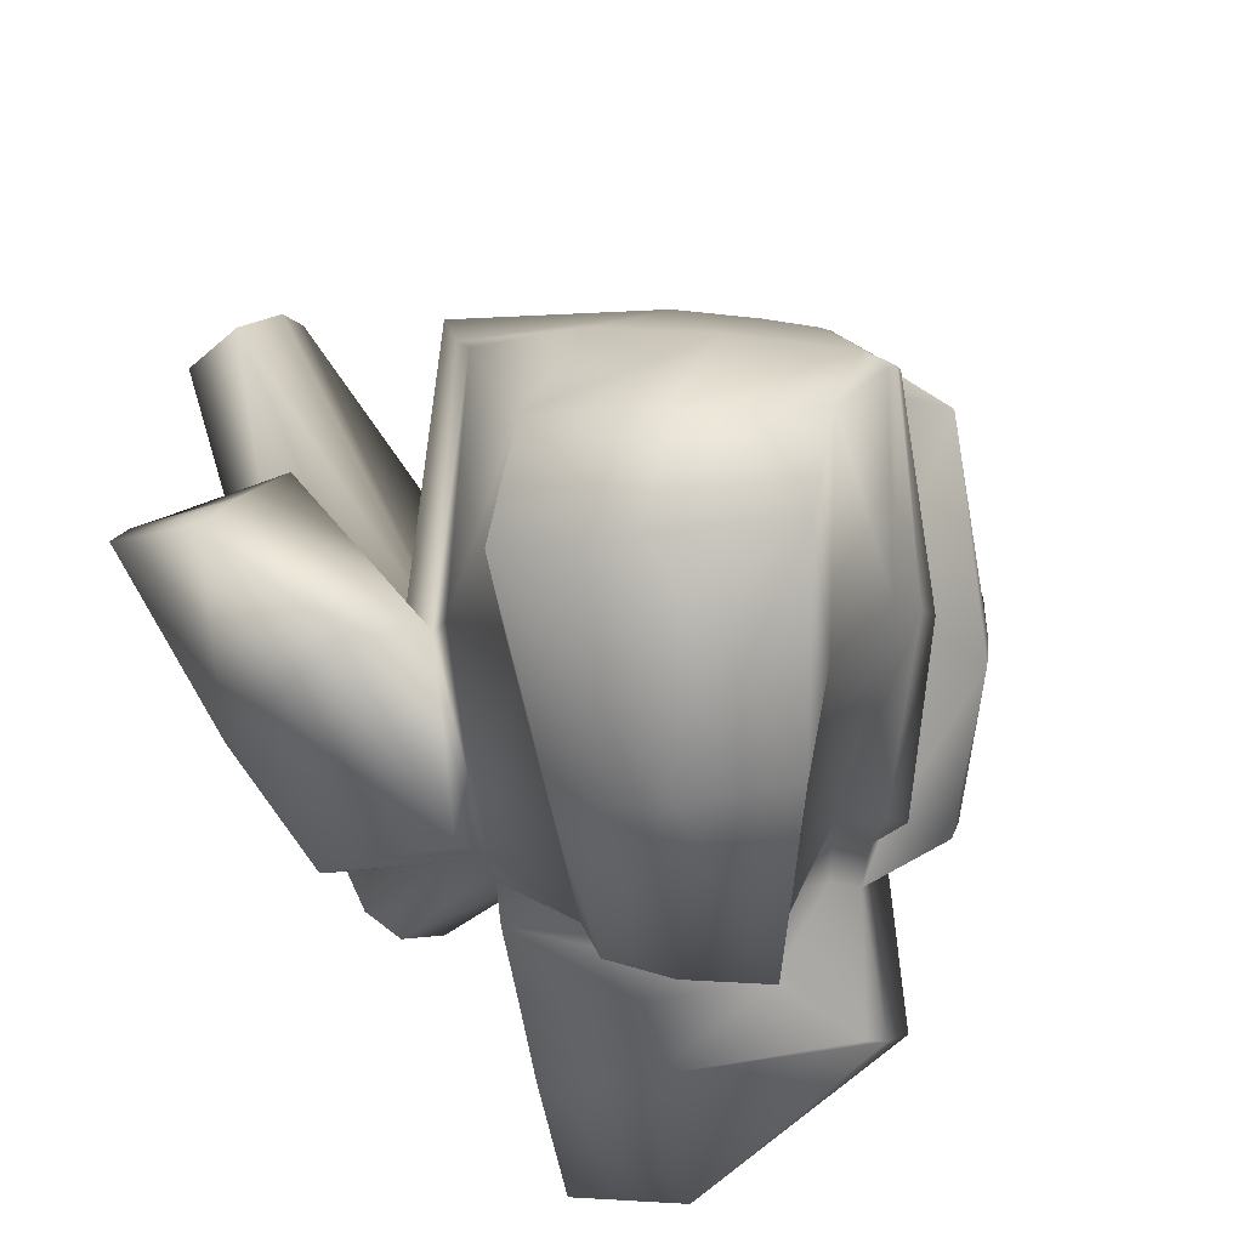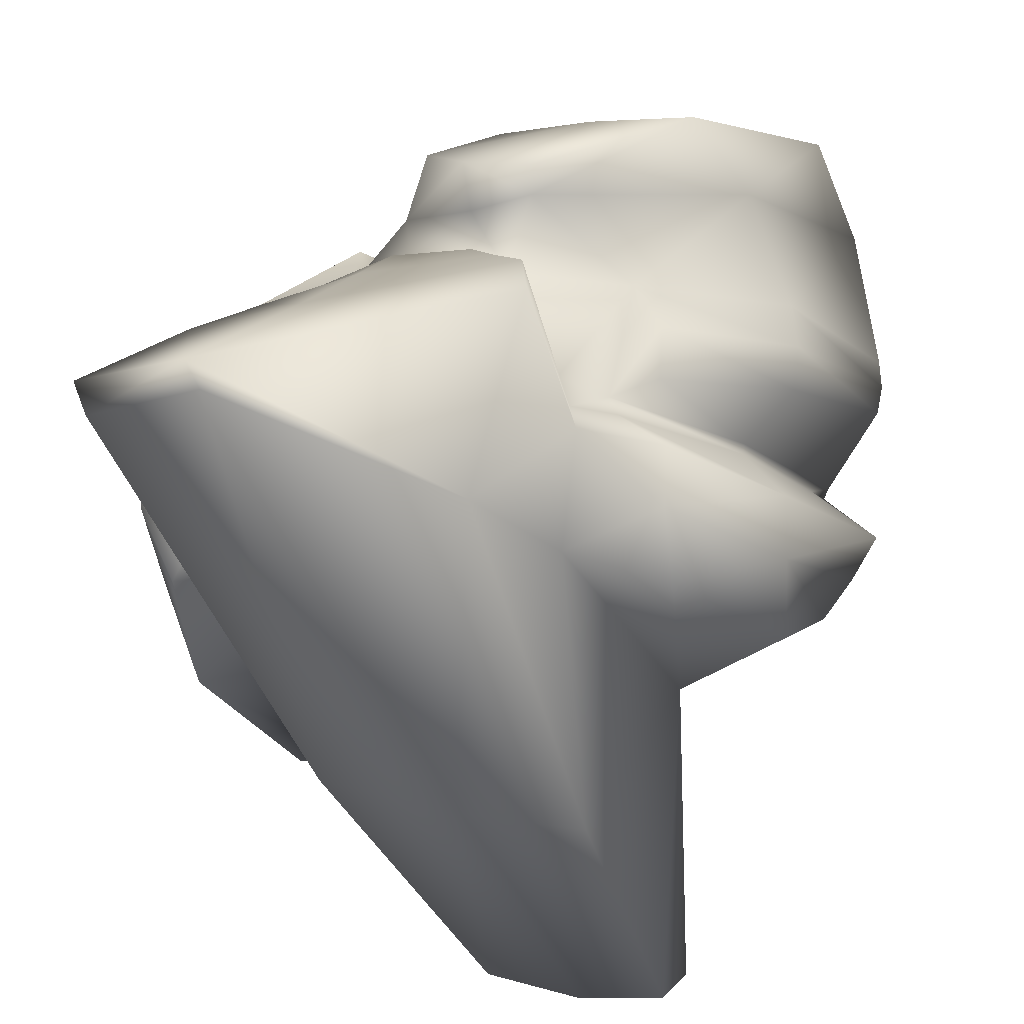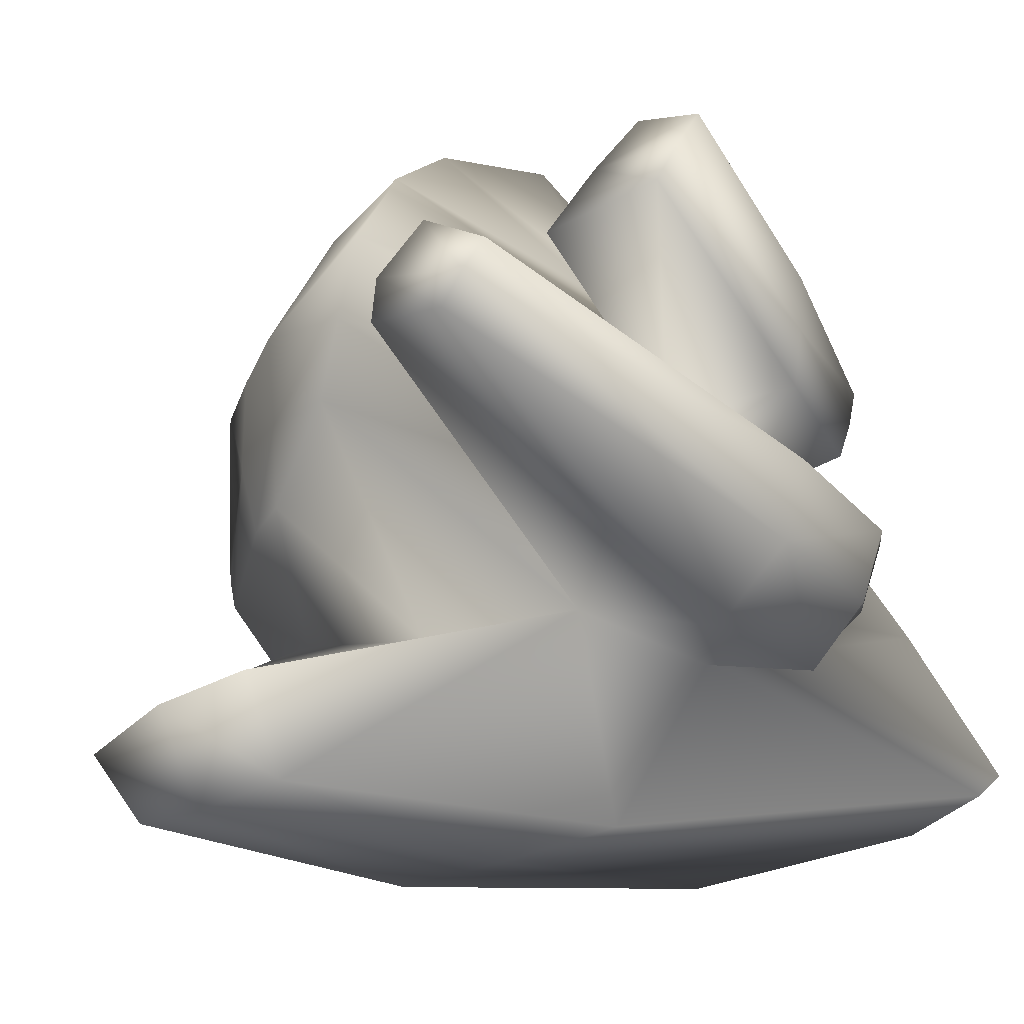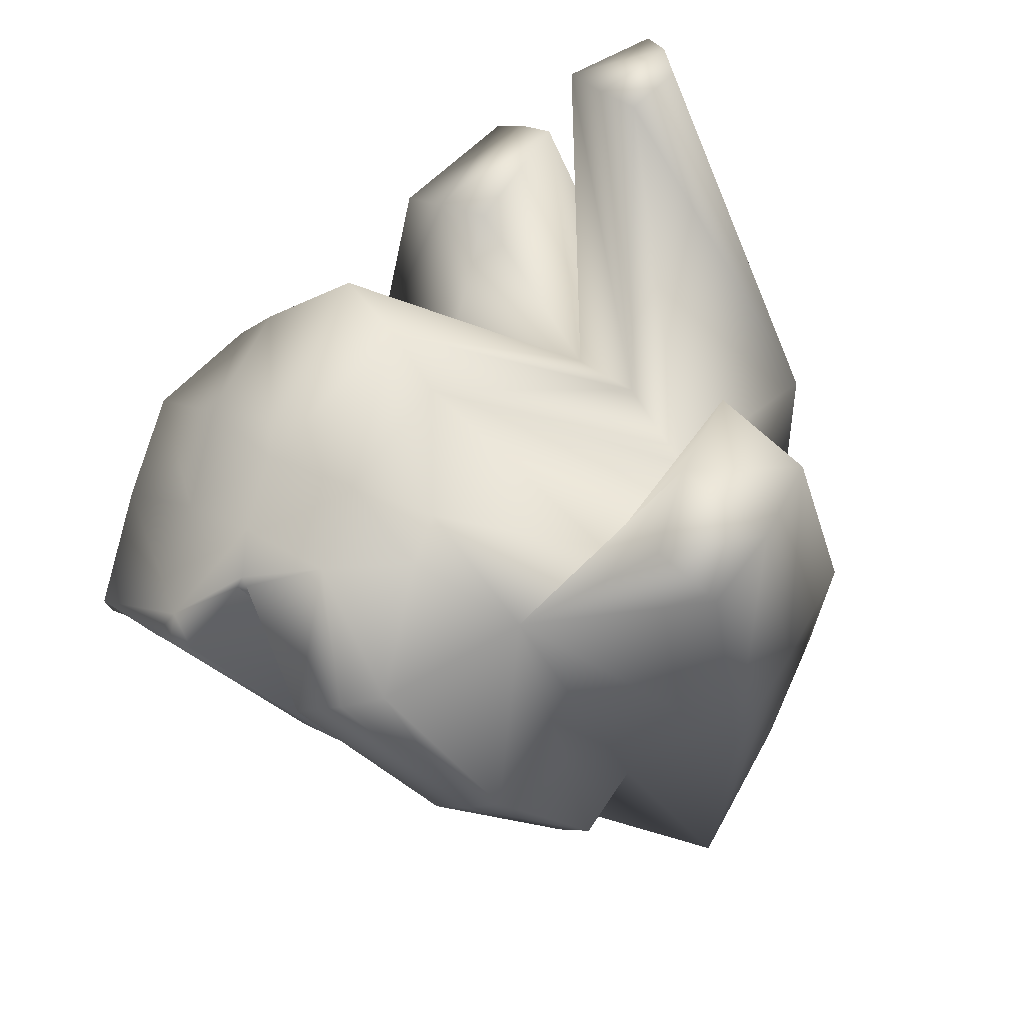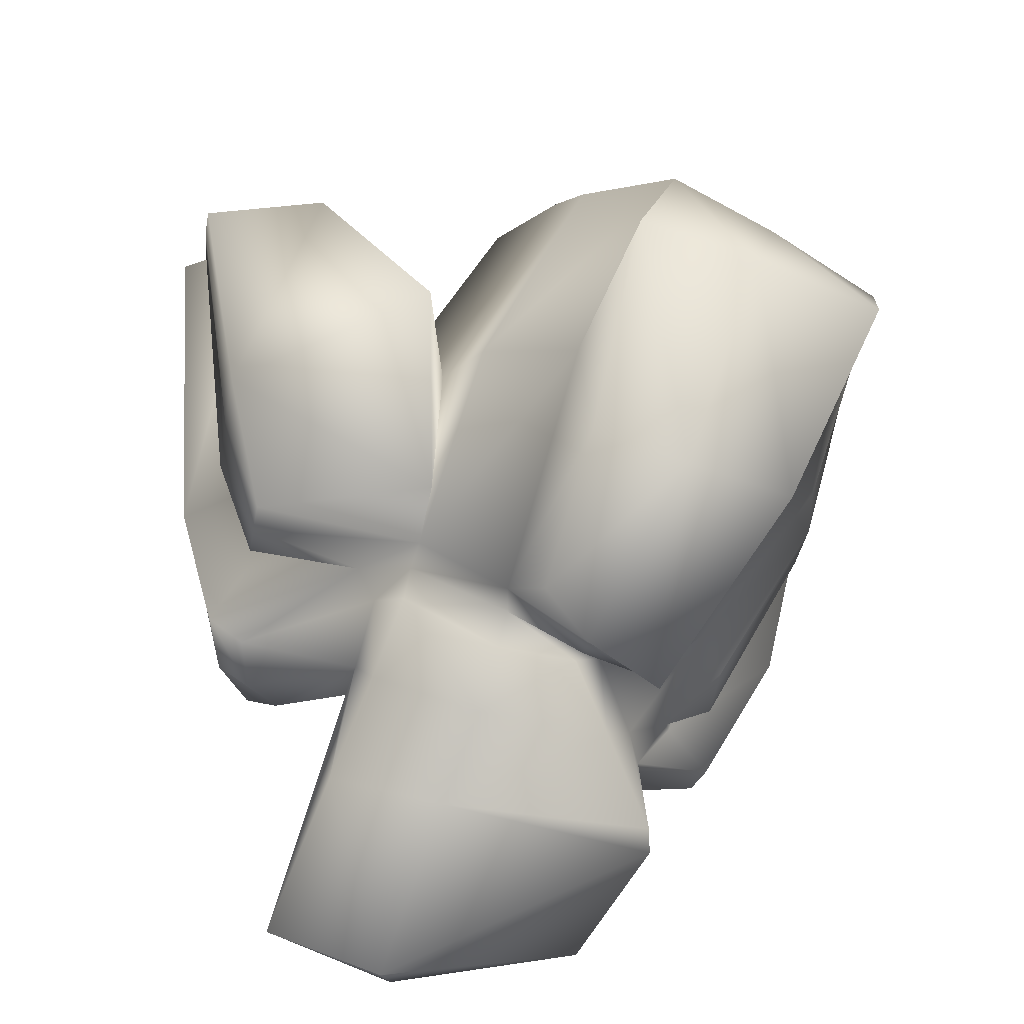
<metadata>
{"format":"obj","ext":"obj","renderer":"f3d","projection":"perspective","resolution":1024,"background":"white","views":[{"elev":-28.9,"azim":-144.3,"up":"+Z"},{"elev":-54.0,"azim":-162.1,"up":"+Y"},{"elev":-3.6,"azim":52.6,"up":"+Y"},{"elev":70.5,"azim":-44.4,"up":"+Z"},{"elev":-66.6,"azim":-178.3,"up":"+Z"}]}
</metadata>
<code>
g mesh_ice_large
v 0.07031 -0.09197 0.59
v -0.01661 -0.1221 0.6218
v -0.03615 -0.02598 0.6531
v 0.05533 0.005478 0.6186
v -0.1179 -0.07202 0.6729
v -0.1015 -0.1361 0.6332
v 0.004165 -0.1795 0.2938
v 0.1251 -0.1418 0.2487
v 0.06033 -0.1678 -0.2125
v 0.1794 -0.1213 -0.1902
v 0.07031 -0.09197 0.59
v -0.01661 -0.1221 0.6218
v -0.1121 -0.2084 0.3276
v -0.1015 -0.1361 0.6332
v -0.1324 -0.2297 -0.07833
v -0.1121 -0.2084 0.3276
v -0.1672 -0.1177 0.07862
v -0.198 0.03076 0.3863
v -0.1324 -0.2297 -0.07833
v -0.2063 -0.04868 0.0006305
v -0.2099 -0.05574 -0.1568
v -0.1015 -0.1361 0.6332
v -0.1179 -0.07202 0.6729
v -0.2047 -0.03097 -0.01329
v -0.2088 -0.02125 -0.1665
v -0.1957 0.01109 -0.02006
v -0.1695 0.06859 -0.1284
v -0.1642 0.1275 -0.07329
v -0.1387 0.1392 -0.1009
v 0.06888 -0.1454 -0.2324
v 0.06033 -0.1678 -0.2125
v 0.1794 -0.1213 -0.1902
v 0.1829 -0.1016 -0.2155
v 0.1142 0.04093 -0.1545
v -9.33e-05 0.01249 -0.1648
v 0.06848 0.1312 -0.1086
v -0.03866 0.09938 -0.1303
v -0.2099 -0.05574 -0.1568
v -0.2088 -0.02125 -0.1665
v -0.1695 0.06859 -0.1284
v -0.1387 0.1392 -0.1009
v -0.06067 0.1601 -0.1056
v -0.07079 0.1893 -0.08484
v 0.03477 0.2006 -0.07146
v -0.07079 0.1893 -0.08484
v 0.02827 0.2178 -0.03539
v -0.07079 0.1893 -0.08484
v -0.1642 0.1275 -0.07329
v -0.06225 0.03573 0.3386
v 0.05533 0.005478 0.6186
v -0.03615 -0.02598 0.6531
v 0.08982 0.06396 0.2667
v -0.198 0.03076 0.3863
v -0.1179 -0.07202 0.6729
v 0.08982 0.06396 0.2667
v 0.07031 -0.09197 0.59
v 0.05533 0.005478 0.6186
v 0.1251 -0.1418 0.2487
v 0.1101 0.01169 0.1213
v 0.1794 -0.1213 -0.1902
v 0.1133 0.0197 0.06656
v 0.1829 -0.1016 -0.2155
v 0.1142 0.04093 -0.1545
v 0.09799 0.06767 0.03918
v 0.06848 0.1312 -0.1086
v 0.0717 0.1564 0.01916
v 0.03477 0.2006 -0.07146
v 0.02827 0.2178 -0.03539
v 0.02827 0.2178 -0.03539
v 0.08997 0.1779 0.05449
v 0.08997 0.1779 0.05449
v 0.01855 0.2414 -0.02443
v 0.06888 -0.1454 -0.2324
v -0.2099 -0.05574 -0.1568
v -0.1324 -0.2297 -0.07833
v 0.06033 -0.1678 -0.2125
v 0.2323 0.3909 0.5506
v 0.3211 0.3645 0.5507
v 0.3149 0.3364 0.57
v 0.2222 0.3379 0.5925
v 0.2974 0.3059 0.5789
v 0.229 0.2986 0.6026
v 0.2484 0.141 0.01691
v 0.2116 0.1289 -0.01661
v 0.2121 0.06295 0.01029
v 0.2457 0.07197 0.03976
v 0.1896 0.0157 0.05308
v 0.2247 0.005772 0.08667
v 0.2789 0.1251 0.1714
v 0.2876 0.2002 0.1564
v 0.3149 0.3364 0.57
v 0.3211 0.3645 0.5507
v 0.2974 0.3059 0.5789
v 0.2625 0.04554 0.2407
v 0.2247 0.005772 0.08667
v 0.1896 0.0157 0.05308
v 0.1101 0.01169 0.1213
v 0.1133 0.0197 0.06656
v 0.2625 0.04554 0.2407
v 0.08982 0.06396 0.2667
v 0.229 0.2986 0.6026
v 0.2974 0.3059 0.5789
v 0.09799 0.06767 0.03918
v 0.2121 0.06295 0.01029
v 0.2116 0.1289 -0.01661
v 0.0717 0.1564 0.01916
v 0.1896 0.0157 0.05308
v 0.1133 0.0197 0.06656
v 0.2323 0.3909 0.5506
v 0.1199 0.1704 0.247
v 0.1234 0.2548 0.1833
v 0.2222 0.3379 0.5925
v 0.229 0.2986 0.6026
v 0.08982 0.06396 0.2667
v 0.2323 0.3909 0.5506
v 0.1234 0.2548 0.1833
v 0.2876 0.2002 0.1564
v 0.3211 0.3645 0.5507
v 0.2484 0.141 0.01691
v 0.08997 0.1779 0.05449
v 0.2116 0.1289 -0.01661
v 0.0717 0.1564 0.01916
v 0.12 0.4831 0.2704
v 0.2461 0.5194 0.2487
v 0.2548 0.4884 0.2805
v 0.1172 0.5381 0.2128
v 0.2608 0.4486 0.3114
v 0.124 0.4162 0.3311
v 0.1848 0.28 -0.00935
v 0.1927 0.2484 0.004925
v 0.226 0.3325 0.1024
v 0.2134 0.3844 0.08906
v 0.2548 0.4884 0.2805
v 0.2461 0.5194 0.2487
v 0.2608 0.4486 0.3114
v 0.2373 0.2744 0.1188
v 0.2002 0.2157 0.02518
v 0.08997 0.1779 0.05449
v 0.1234 0.2548 0.1833
v 0.2373 0.2744 0.1188
v 0.2002 0.2157 0.02518
v 0.2608 0.4486 0.3114
v 0.124 0.4162 0.3311
v 0.01855 0.2414 -0.02443
v 0.1927 0.2484 0.004925
v 0.1848 0.28 -0.00935
v 0.002659 0.3086 -0.03826
v 0.08997 0.1779 0.05449
v 0.2002 0.2157 0.02518
v 0.0008624 0.4736 0.09281
v 0.1172 0.5381 0.2128
v 0.12 0.4831 0.2704
v -0.005843 0.359 0.1463
v 0.124 0.4162 0.3311
v 0.1234 0.2548 0.1833
v 0.2134 0.3844 0.08906
v 0.2461 0.5194 0.2487
v 0.1172 0.5381 0.2128
v 0.0008624 0.4736 0.09281
v 0.002659 0.3086 -0.03826
v 0.1848 0.28 -0.00935
v 0.02827 0.2178 -0.03539
v -0.07203 0.2238 -0.1035
v -0.07079 0.1893 -0.08484
v 0.01855 0.2414 -0.02443
v 0.01855 0.2414 -0.02443
v 0.002659 0.3086 -0.03826
v -0.005843 0.359 0.1463
v 0.0008624 0.4736 0.09281
v -0.1502 0.426 0.03536
v -0.07203 0.2238 -0.1035
v 0.01855 0.2414 -0.02443
v -0.05081 0.3949 0.1257
v -0.2579 0.5645 0.1729
v -0.1637 0.5129 0.3026
v -0.2579 0.5645 0.1729
v -0.1637 0.5129 0.3026
v -0.2536 0.4588 0.3182
v -0.1332 0.4937 0.332
v -0.2596 0.3494 0.3957
v -0.06571 0.4301 0.4176
v -0.3442 0.3961 0.3102
v -0.3299 0.3103 0.3793
v -0.362 0.5035 0.1723
v -0.438 0.3207 0.2974
v -0.4706 0.4278 0.1727
v -0.464 0.327 0.2652
v -0.4606 0.3051 0.281
v -0.3678 0.276 0.374
v -0.3779 0.273 0.3681
v -0.4502 0.2805 0.2943
v -0.2596 0.3494 0.3957
v -0.06571 0.4301 0.4176
v -0.07612 0.3483 0.4322
v -0.2224 0.257 0.4126
v -0.3299 0.3103 0.3793
v -0.3062 0.2169 0.3981
v -0.2373 0.1463 0.4237
v -0.1888 0.1692 0.431
v -0.09426 0.2692 0.4405
v -0.3678 0.276 0.374
v -0.3717 0.2655 0.3735
v -0.2047 -0.03097 -0.01329
v -0.2358 0.002492 0.01007
v -0.2399 -0.01072 0.02236
v -0.1957 0.01109 -0.02006
v -0.274 0.1261 -0.02306
v -0.1642 0.1275 -0.07329
v -0.2939 0.07102 -0.0059
v -0.284 0.01585 0.01379
v -0.3588 0.3063 -0.08265
v -0.2094 0.1389 -0.1393
v -0.2206 0.1398 -0.1683
v -0.3883 0.3116 0.02088
v -0.4609 0.4503 0.06416
v -0.4706 0.4278 0.1727
v -0.1503 0.1921 -0.1641
v -0.2094 0.1389 -0.1393
v -0.1466 0.1612 -0.1282
v -0.07203 0.2238 -0.1035
v -0.11 0.2463 -0.1533
v -0.362 0.5035 0.1723
v -0.4706 0.4278 0.1727
v -0.4609 0.4503 0.06416
v -0.3356 0.5067 0.06313
v -0.2579 0.5645 0.1729
v -0.2172 0.5517 0.06836
v -0.1609 0.3843 -0.08327
v -0.11 0.2463 -0.1533
v -0.07203 0.2238 -0.1035
v -0.1502 0.426 0.03536
v -0.2172 0.5517 0.06836
v -0.2579 0.5645 0.1729
v -0.2555 0.348 -0.08751
v -0.3588 0.3063 -0.08265
v -0.2206 0.1398 -0.1683
v -0.1503 0.1921 -0.1641
v -0.3356 0.5067 0.06313
v -0.4609 0.4503 0.06416
v -0.11 0.2463 -0.1533
v -0.1609 0.3843 -0.08327
v -0.2172 0.5517 0.06836
v -0.274 0.1261 -0.02306
v -0.2094 0.1389 -0.1393
v -0.3883 0.3116 0.02088
v -0.4014 0.2275 0.1067
v -0.4706 0.4278 0.1727
v -0.464 0.327 0.2652
v -0.284 0.01585 0.01379
v -0.3882 0.1319 0.1412
v -0.3261 0.1208 0.1792
v -0.2358 0.002492 0.01007
v -0.4502 0.2805 0.2943
v -0.3779 0.273 0.3681
v -0.2358 0.002492 0.01007
v -0.3233 0.1087 0.1828
v -0.3638 0.2358 0.3381
v -0.3779 0.273 0.3681
v -0.2399 -0.01072 0.02236
v -0.2358 0.002492 0.01007
v -0.284 0.01585 0.01379
v -0.2939 0.07102 -0.0059
v -0.3882 0.1319 0.1412
v -0.3998 0.1768 0.1224
v -0.274 0.1261 -0.02306
v -0.4014 0.2275 0.1067
v -0.4502 0.2805 0.2943
v -0.4606 0.3051 0.281
v -0.464 0.327 0.2652
v -0.2094 0.1389 -0.1393
v -0.274 0.1261 -0.02306
v -0.1642 0.1275 -0.07329
v -0.1466 0.1612 -0.1282
v -0.07079 0.1893 -0.08484
v -0.07203 0.2238 -0.1035
v -0.1637 0.5129 0.3026
v -0.05081 0.3949 0.1257
v -0.005843 0.359 0.1463
v -0.1332 0.4937 0.332
v -0.06571 0.4301 0.4176
v -0.005843 0.359 0.1463
v 0.1234 0.2548 0.1833
v 0.01855 0.2414 -0.02443
v -0.005843 0.359 0.1463
v 0.1234 0.2548 0.1833
v 0.1199 0.1704 0.247
v -0.07612 0.3483 0.4322
v -0.06571 0.4301 0.4176
v -0.09426 0.2692 0.4405
v 0.08982 0.06396 0.2667
v 0.08982 0.06396 0.2667
v -0.06225 0.03573 0.3386
v -0.09426 0.2692 0.4405
v -0.06225 0.03573 0.3386
v -0.1888 0.1692 0.431
v -0.09426 0.2692 0.4405
v -0.2373 0.1463 0.4237
v -0.198 0.03076 0.3863
v -0.3522 0.07354 0.3777
v -0.198 0.03076 0.3863
v -0.3285 -0.0726 0.2723
v -0.256 -0.1406 0.1269
v -0.06225 0.03573 0.3386
v -0.198 0.03076 0.3863
v -0.1888 0.1692 0.431
v -0.3483 -0.03893 0.2084
v -0.256 -0.1406 0.1269
v -0.2673 -0.1088 0.06545
v -0.3285 -0.0726 0.2723
v -0.3627 -0.006922 0.1603
v -0.2812 -0.0681 0.02968
v -0.3522 0.07354 0.3777
v -0.3886 0.1029 0.3605
v -0.4218 0.1356 0.3417
v -0.2063 -0.04868 0.0006305
v -0.2047 -0.03097 -0.01329
v -0.2673 -0.1088 0.06545
v -0.1672 -0.1177 0.07862
v -0.256 -0.1406 0.1269
v -0.2047 -0.03097 -0.01329
v -0.2399 -0.01072 0.02236
v -0.2812 -0.0681 0.02968
v -0.3627 -0.006922 0.1603
v -0.3233 0.1087 0.1828
v -0.4218 0.1356 0.3417
v -0.3638 0.2358 0.3381
v -0.3717 0.2655 0.3735
v -0.256 -0.1406 0.1269
v -0.198 0.03076 0.3863
v -0.1672 -0.1177 0.07862
v -0.3522 0.07354 0.3777
v -0.3886 0.1029 0.3605
v -0.3062 0.2169 0.3981
v -0.2373 0.1463 0.4237
v -0.4218 0.1356 0.3417
v -0.3717 0.2655 0.3735
v -0.3638 0.2358 0.3381
v -0.3779 0.273 0.3681
v -0.3717 0.2655 0.3735
v -0.3717 0.2655 0.3735
v -0.3779 0.273 0.3681
v -0.3678 0.276 0.374
g mesh_ice_large_0
f 3 2 1
f 1 4 3
f 2 3 5
f 5 6 2
f 9 8 7
f 10 8 9
f 7 8 11
f 11 12 7
f 13 7 12
f 12 14 13
f 15 7 13
f 9 7 15
f 18 17 16
f 16 17 19
f 17 20 19
f 21 19 20
f 16 22 18
f 22 23 18
f 21 20 24
f 24 25 21
f 25 24 26
f 26 27 25
f 28 27 26
f 28 29 27
f 32 31 30
f 30 33 32
f 34 33 30
f 30 35 34
f 36 34 35
f 35 37 36
f 35 30 38
f 38 39 35
f 40 37 35
f 35 39 40
f 37 40 41
f 41 42 37
f 41 43 42
f 44 36 37
f 37 42 44
f 44 42 45
f 47 46 44
f 47 41 48
f 51 50 49
f 52 49 50
f 49 53 51
f 53 54 51
f 57 56 55
f 58 55 56
f 59 55 58
f 60 59 58
f 60 61 59
f 61 60 62
f 62 63 61
f 64 61 63
f 64 63 65
f 65 66 64
f 65 67 66
f 67 68 66
f 70 66 69
f 68 72 71
f 75 74 73
f 73 76 75
f 79 78 77
f 77 80 79
f 80 81 79
f 80 82 81
f 85 84 83
f 83 86 85
f 87 85 86
f 86 88 87
f 89 86 83
f 88 86 89
f 83 90 89
f 91 89 90
f 90 92 91
f 89 91 93
f 93 94 89
f 89 94 88
f 97 96 95
f 97 98 96
f 97 95 99
f 100 97 99
f 101 100 99
f 99 102 101
f 105 104 103
f 103 106 105
f 104 107 103
f 107 108 103
f 111 110 109
f 110 112 109
f 113 112 110
f 110 114 113
f 117 116 115
f 115 118 117
f 117 119 116
f 120 116 119
f 120 119 121
f 121 122 120
f 125 124 123
f 124 126 123
f 127 125 123
f 123 128 127
f 131 130 129
f 129 132 131
f 133 131 132
f 134 133 132
f 133 135 131
f 135 136 131
f 130 131 136
f 136 137 130
f 140 139 138
f 138 141 140
f 139 140 142
f 143 139 142
f 146 145 144
f 144 147 146
f 148 144 145
f 145 149 148
f 152 151 150
f 150 153 152
f 154 152 153
f 153 155 154
f 158 157 156
f 156 159 158
f 160 159 156
f 156 161 160
f 164 163 162
f 163 165 162
f 168 167 166
f 167 168 169
f 172 171 170
f 170 173 172
f 173 170 174
f 174 175 173
f 178 177 176
f 179 177 178
f 178 180 179
f 181 179 180
f 182 180 178
f 182 178 176
f 183 180 182
f 176 184 182
f 184 185 182
f 183 182 185
f 184 186 185
f 186 187 185
f 187 188 185
f 185 189 183
f 185 190 189
f 191 185 188
f 190 185 191
f 194 193 192
f 192 195 194
f 195 192 196
f 197 195 196
f 195 197 198
f 198 199 195
f 200 194 195
f 195 199 200
f 196 201 197
f 201 202 197
f 205 204 203
f 206 203 204
f 207 206 204
f 207 208 206
f 204 209 207
f 204 210 209
f 213 212 211
f 214 211 212
f 215 211 214
f 214 216 215
f 218 213 217
f 217 219 218
f 220 219 217
f 217 221 220
f 224 223 222
f 222 225 224
f 225 222 226
f 226 227 225
f 230 229 228
f 228 231 230
f 232 231 228
f 231 232 233
f 236 235 234
f 234 237 236
f 238 234 235
f 235 239 238
f 240 237 234
f 234 241 240
f 242 241 234
f 234 238 242
f 245 244 243
f 243 246 245
f 247 245 246
f 246 248 247
f 251 250 249
f 249 252 251
f 253 250 251
f 251 254 253
f 256 251 255
f 251 256 257
f 251 257 258
f 256 260 259
f 263 262 261
f 262 263 264
f 264 265 262
f 265 264 266
f 267 264 263
f 264 267 268
f 268 266 264
f 266 268 269
f 272 271 270
f 270 273 272
f 274 272 273
f 273 275 274
f 278 277 276
f 276 279 278
f 278 279 280
f 280 282 281
f 277 284 283
f 287 286 285
f 285 288 287
f 286 287 289
f 289 290 286
f 293 292 291
f 296 295 294
f 298 295 297
f 298 297 299
f 301 300 299
f 300 301 302
f 305 304 303
f 308 307 306
f 307 309 306
f 308 306 310
f 311 308 310
f 306 309 312
f 312 313 306
f 314 310 306
f 306 313 314
f 316 315 311
f 317 311 315
f 317 315 318
f 318 319 317
f 322 321 320
f 323 321 322
f 324 321 323
f 325 324 323
f 324 325 326
f 327 326 325
f 330 329 328
f 333 332 331
f 331 334 333
f 335 332 333
f 333 336 335
f 339 338 337
f 342 341 340

</code>
